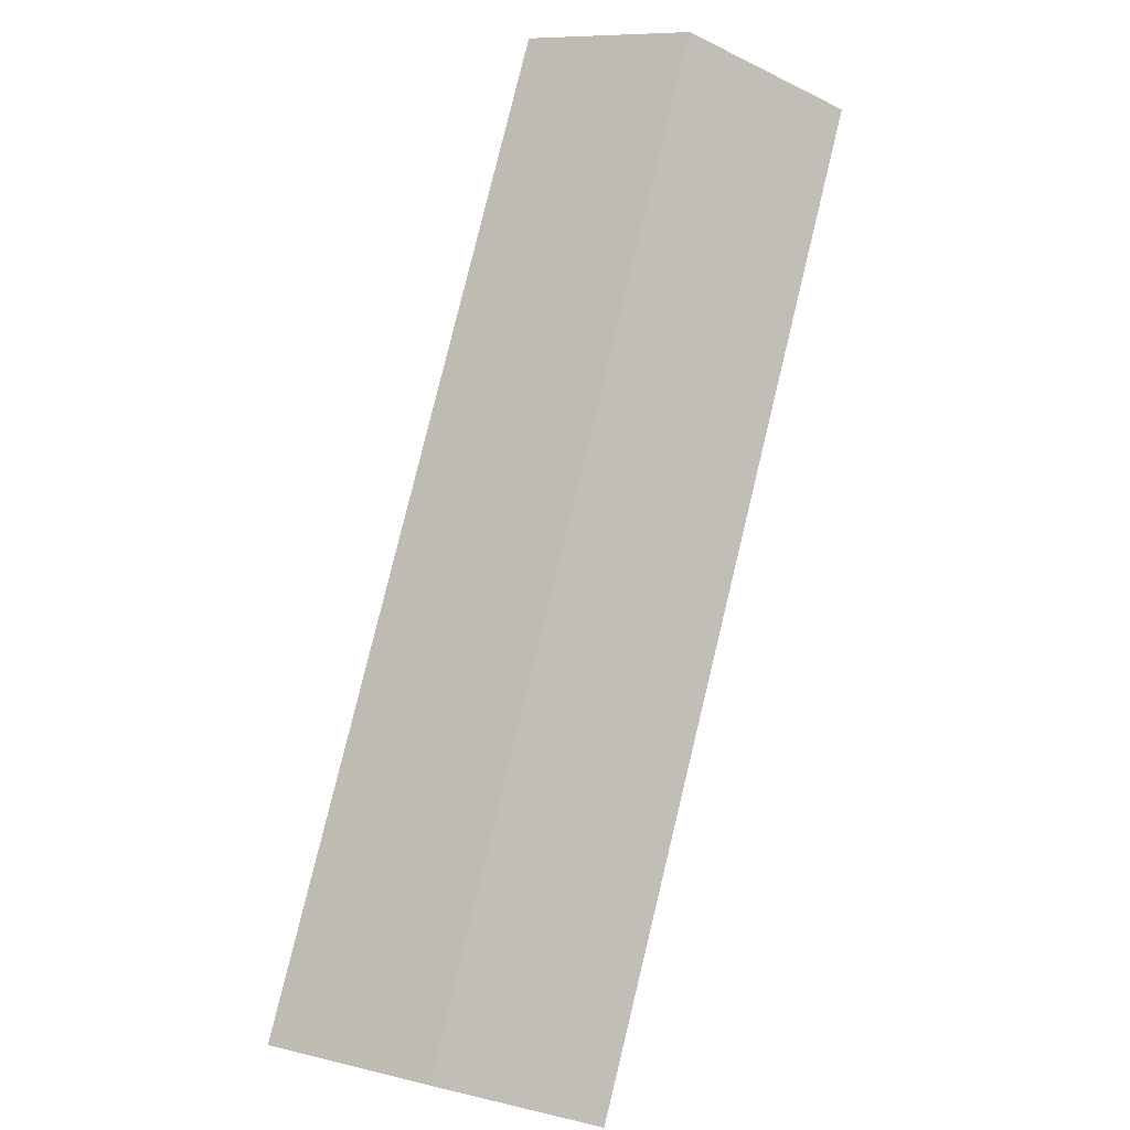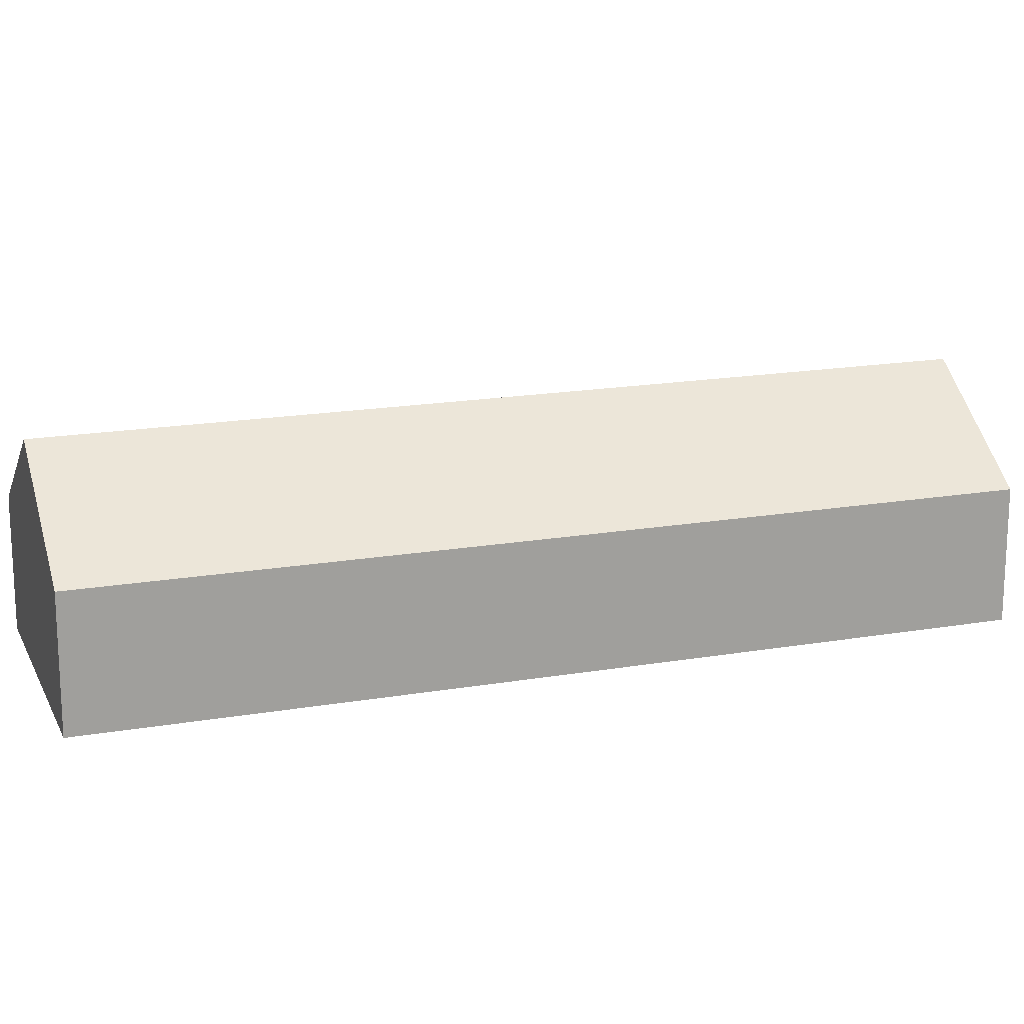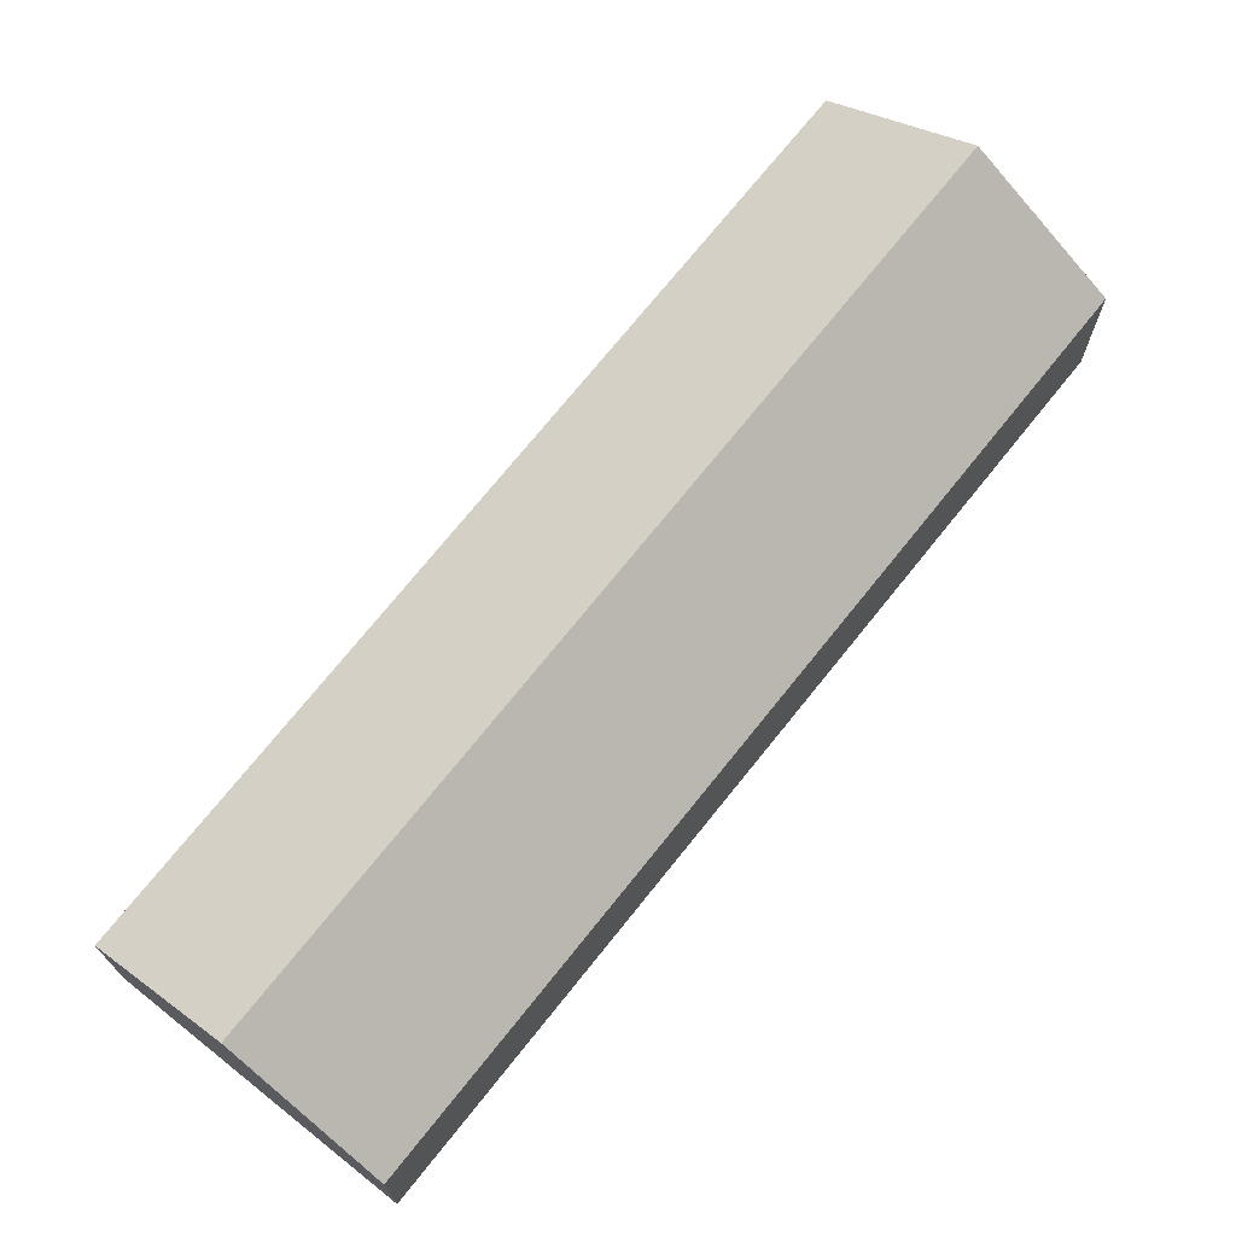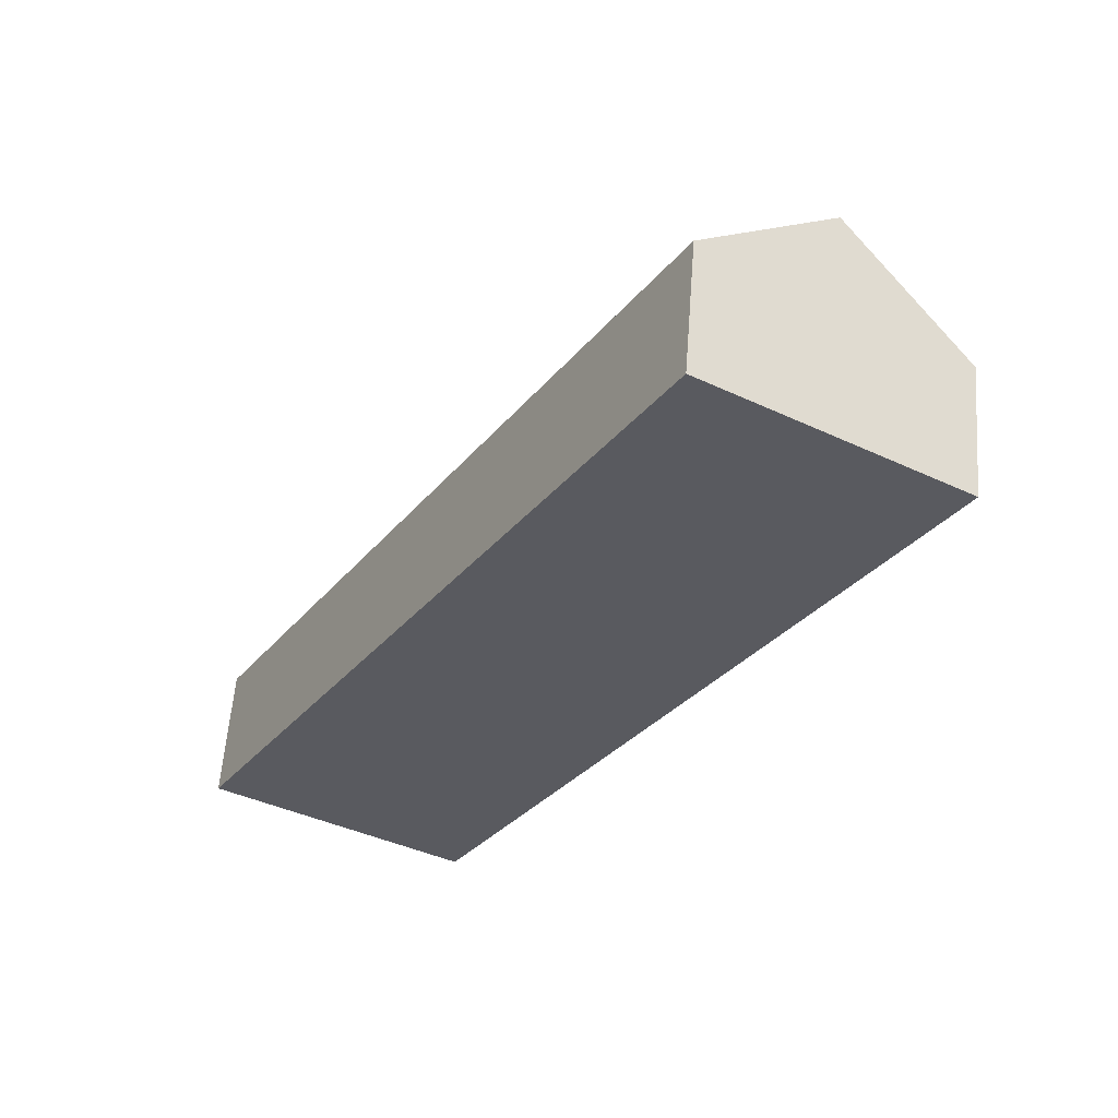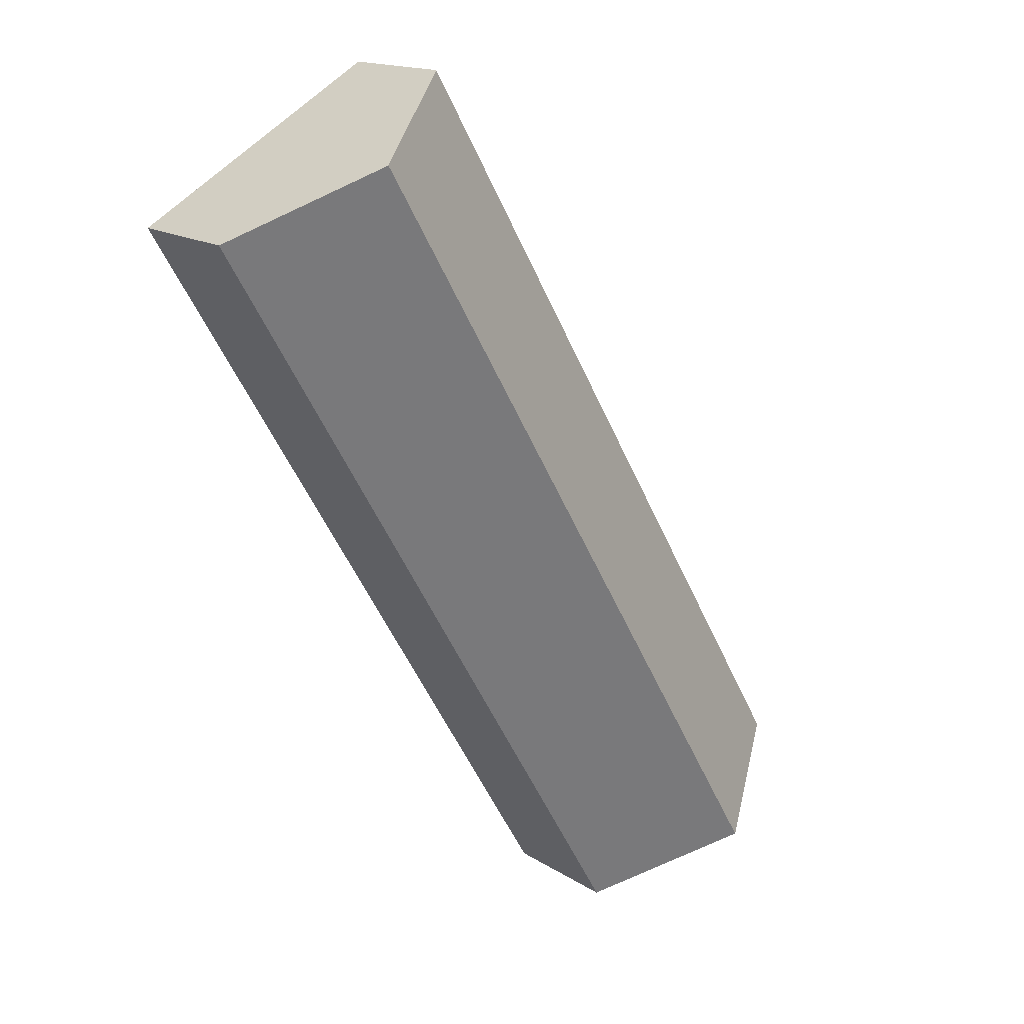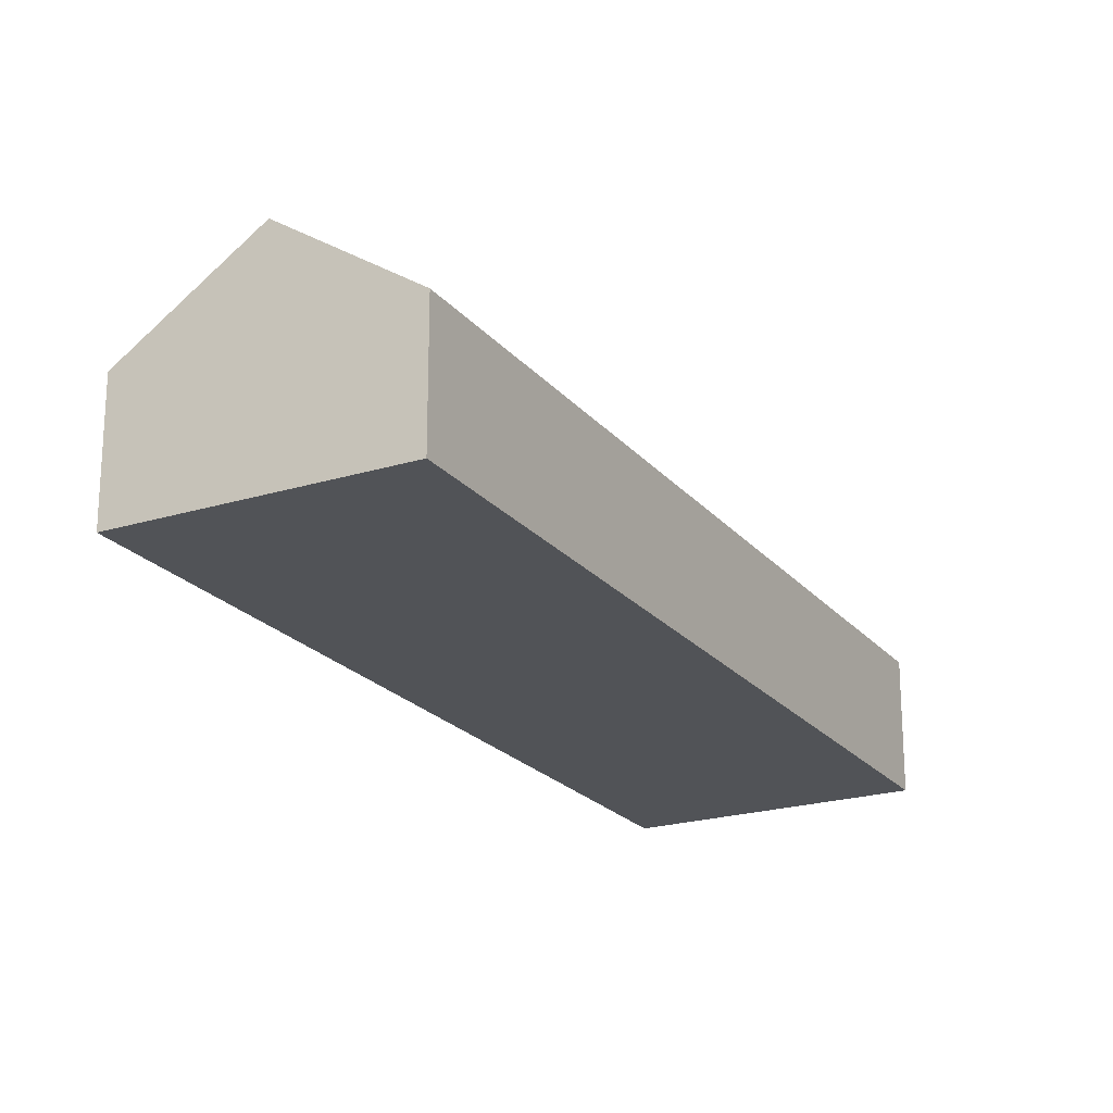
<metadata>
{"format":"obj","ext":"obj","renderer":"f3d","projection":"perspective","resolution":1024,"background":"white","views":[{"elev":78.6,"azim":-136.0,"up":"+Y"},{"elev":17.5,"azim":101.5,"up":"+Y"},{"elev":72.5,"azim":-110.9,"up":"+Y"},{"elev":58.0,"azim":4.3,"up":"+Z"},{"elev":16.1,"azim":142.0,"up":"+Z"},{"elev":-21.8,"azim":58.8,"up":"+Y"}]}
</metadata>
<code>
v  2.011 3.71 -1.181
v  7.516 2.164 12.8
v  9.527 3.71 11.62
v  4.764 2.164 8.112
v  0 2.164 1.325e-16
v  4.022 2.164 -2.362
v  11.54 2.164 10.44
v  0 0 0
v  2.011 7.232e-17 -1.181
v  4.022 1.446e-16 -2.362
v  4.764 -4.967e-16 8.112
v  7.516 -7.837e-16 12.8
v  9.527 -7.113e-16 11.62
v  11.54 -6.39e-16 10.44
g defaultobject
f 1 2 3
f 2 1 4
f 4 1 5
f 6 3 7
f 3 6 1
f 6 5 1
f 5 6 8
f 8 6 9
f 9 6 10
f 8 4 5
f 4 8 11
f 4 11 2
f 2 11 12
f 12 3 2
f 3 12 7
f 7 12 13
f 7 13 14
f 14 6 7
f 6 14 10
f 11 13 12
f 13 11 14
f 14 11 10
f 10 11 8
f 10 8 9

</code>
